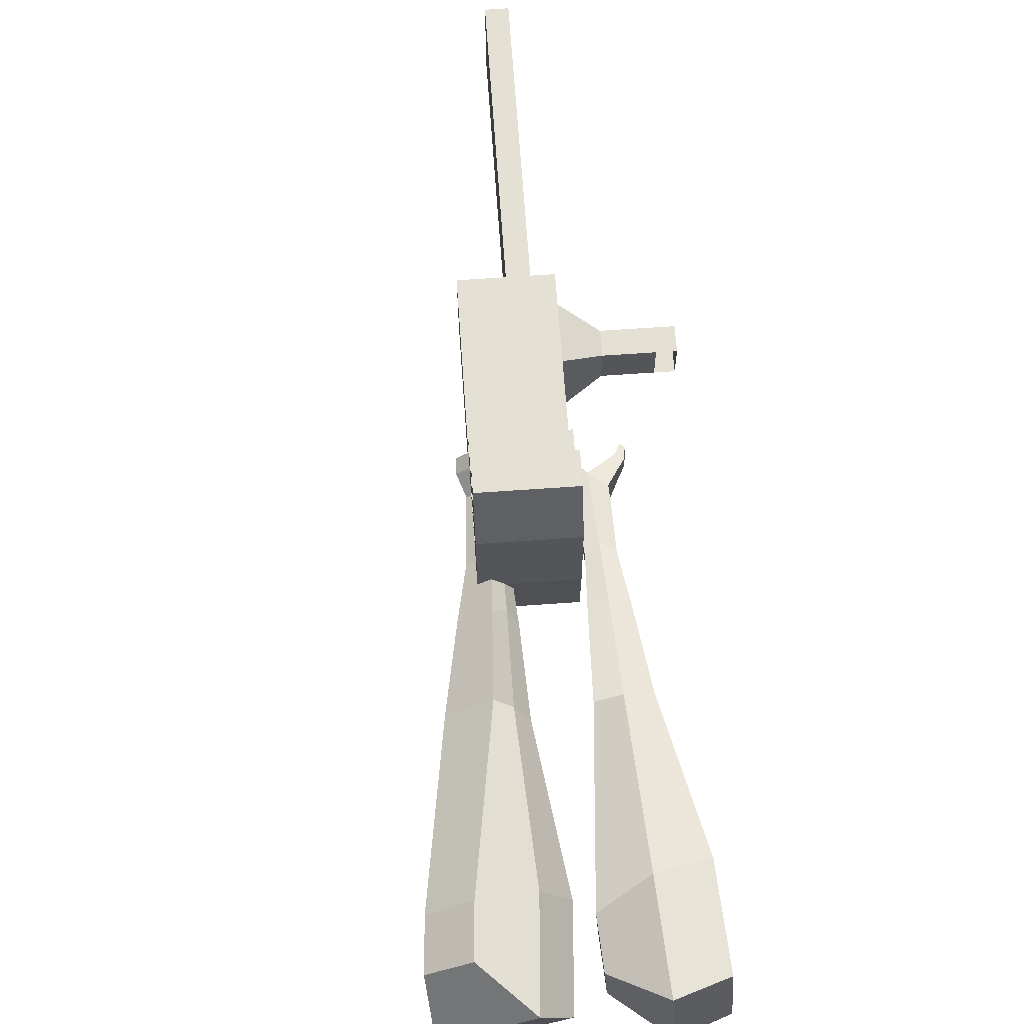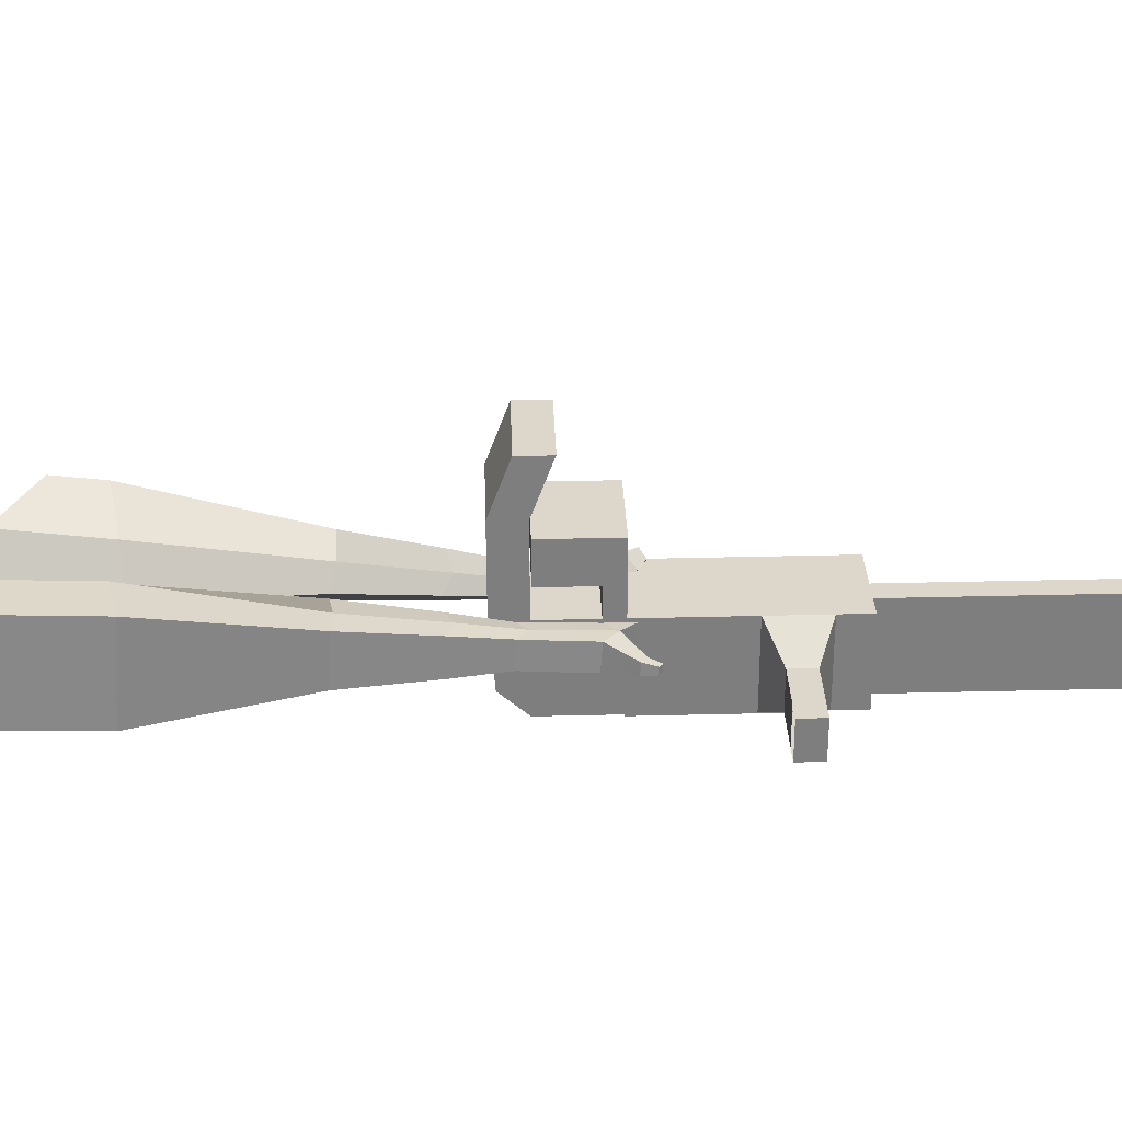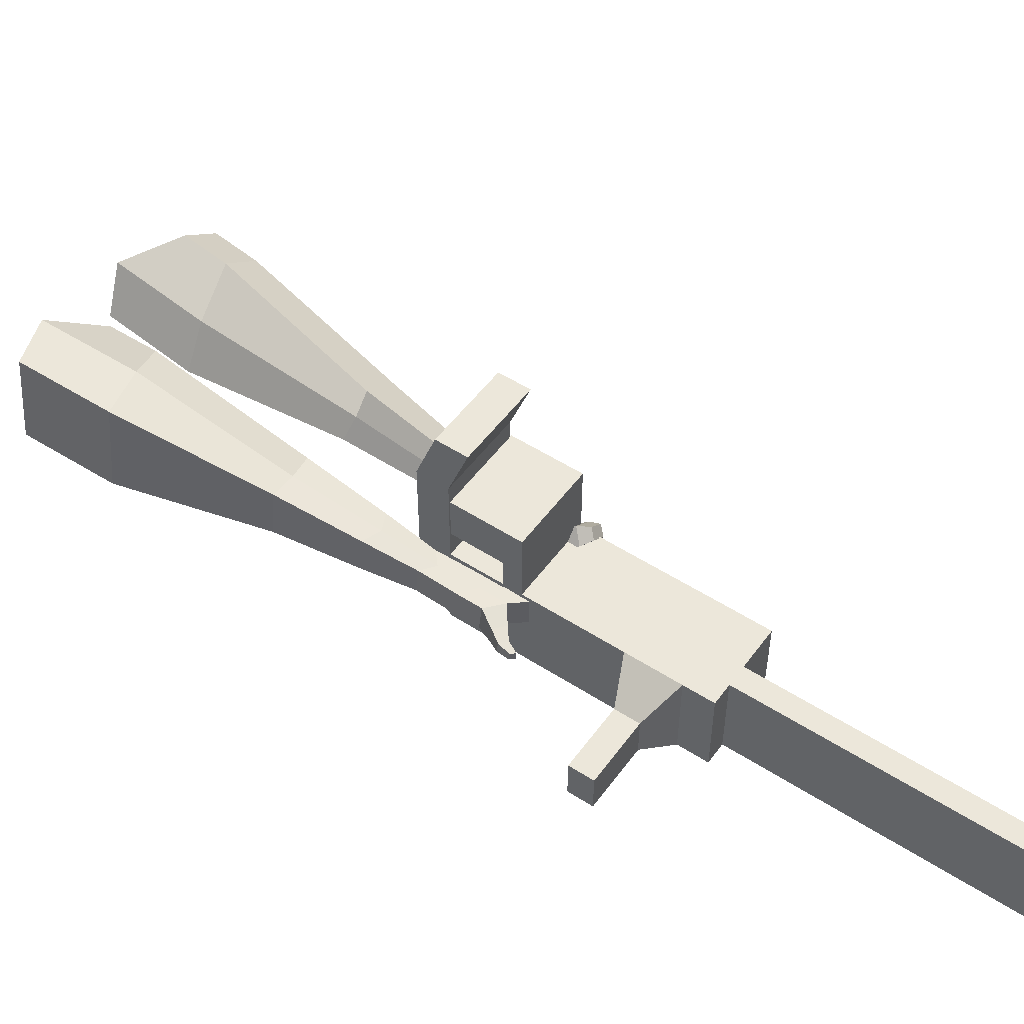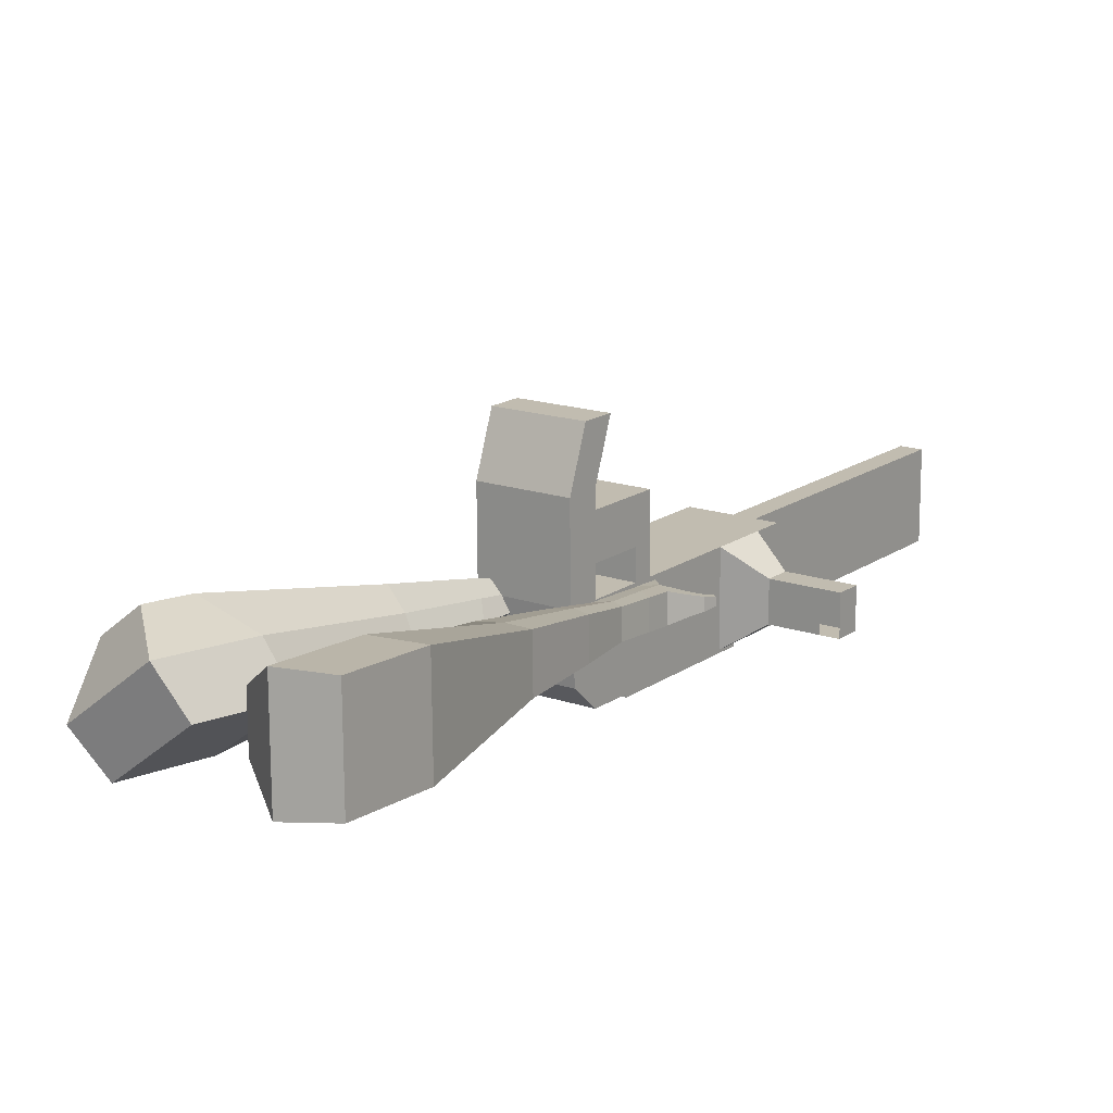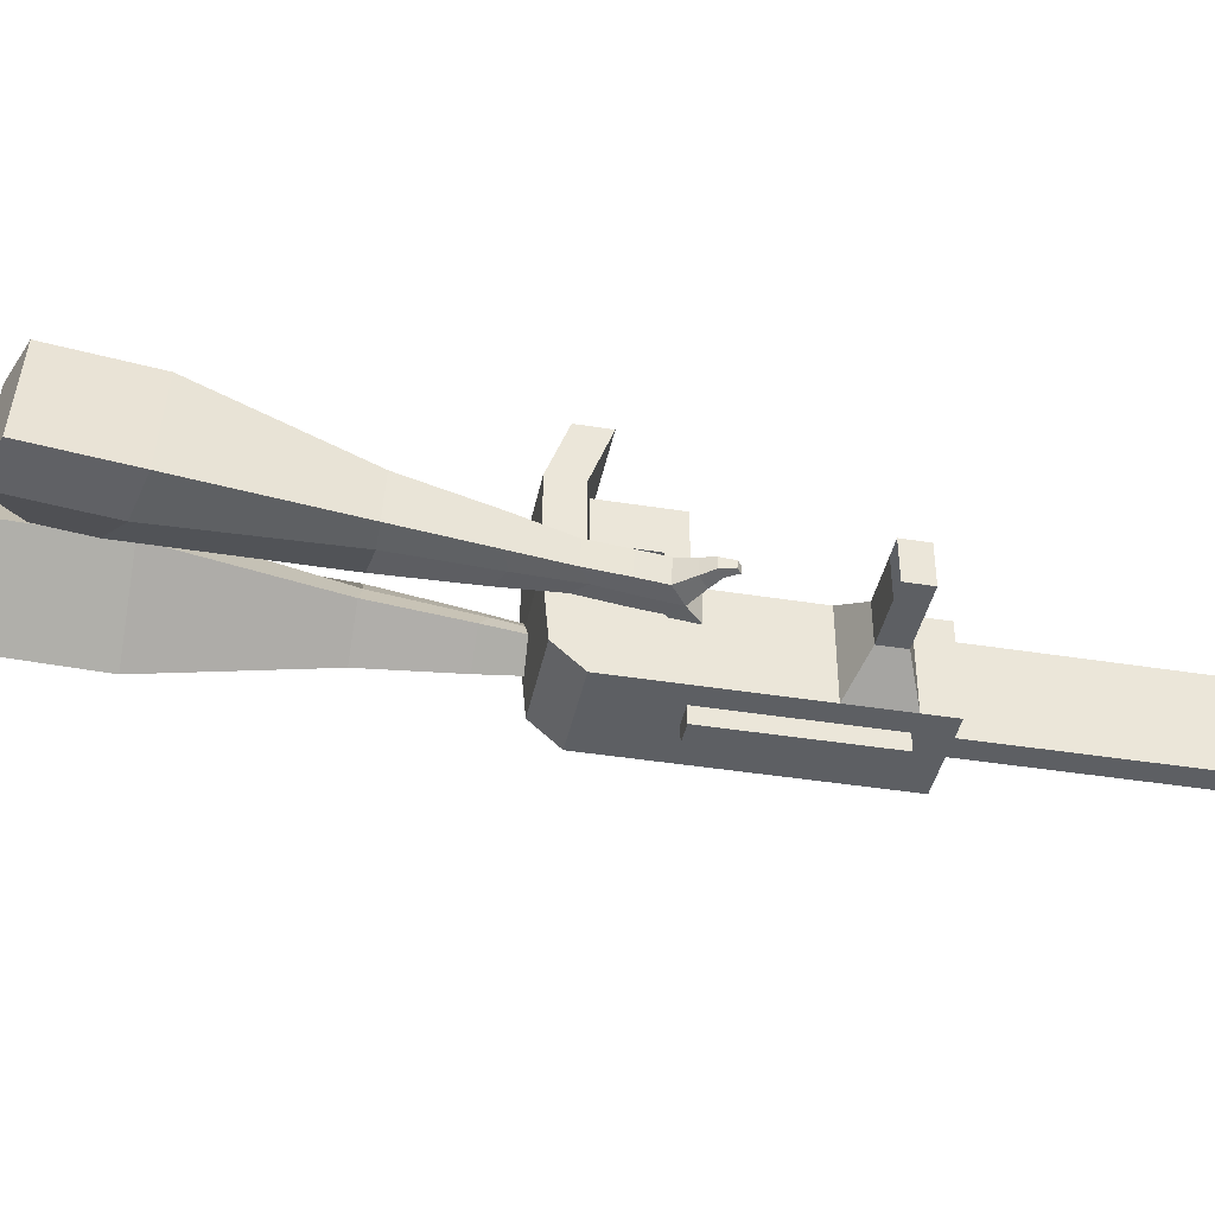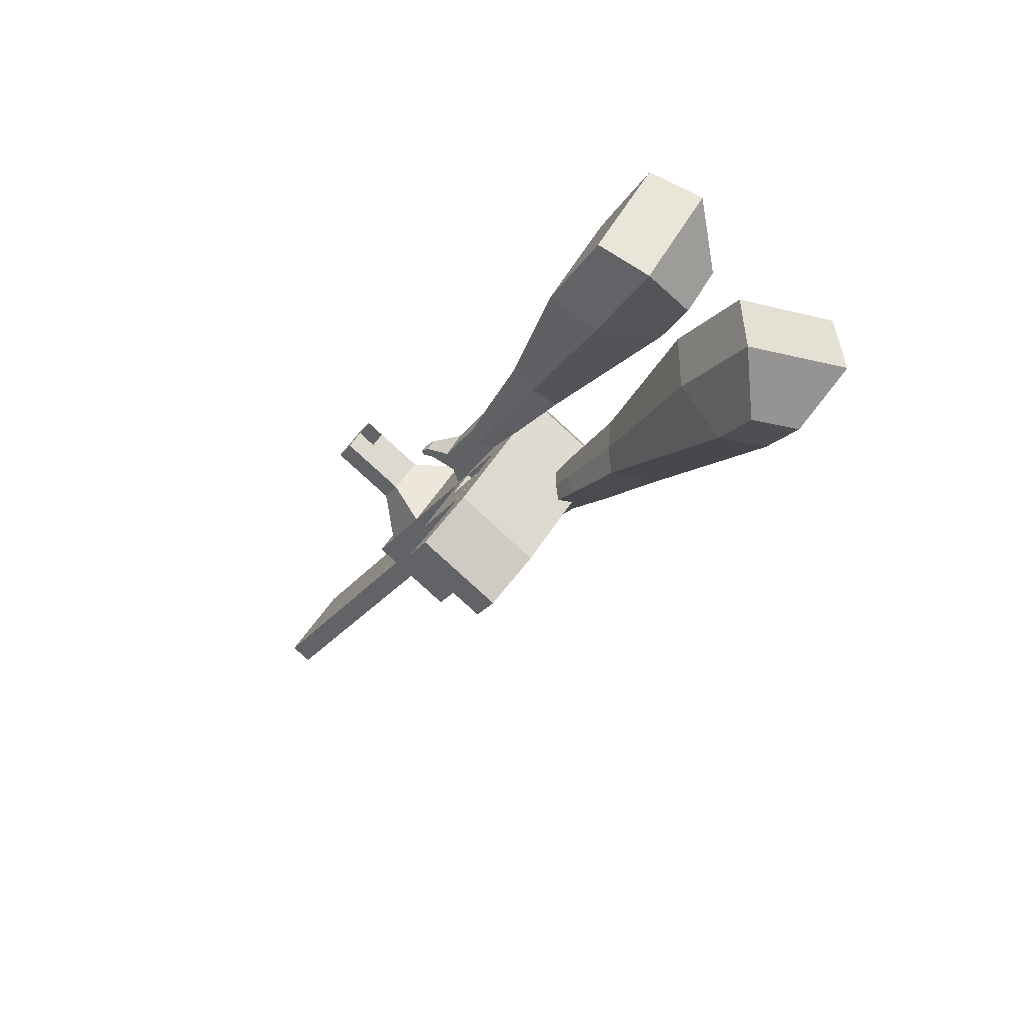
<metadata>
{"format":"obj","ext":"obj","renderer":"f3d","projection":"perspective","resolution":1024,"background":"white","views":[{"elev":65.4,"azim":-36.5,"up":"+Y"},{"elev":31.1,"azim":55.6,"up":"+Y"},{"elev":51.9,"azim":92.5,"up":"+Y"},{"elev":16.5,"azim":3.5,"up":"+Y"},{"elev":-40.2,"azim":46.0,"up":"+Y"},{"elev":47.5,"azim":-150.5,"up":"+Z"}]}
</metadata>
<code>
o Cube.046_Cube.010
v 366.6 372 -1021
v 367.9 151.6 -1021
v 485.3 372.6 -1207
v 486.5 152.2 -1207
v 180.9 370.9 -1140
v 182.2 150.5 -1140
v 299.5 371.5 -1326
v 300.8 151.1 -1326
v 203.3 371.1 -765.6
v 204.6 150.7 -765.5
v 18.84 149.6 -884.1
v 17.57 370 -884.2
v 129.4 370.7 -649.8
v 130.7 150.3 -649.8
v -55.07 149.2 -768.4
v -56.34 369.6 -768.4
v 85.76 370.5 -581.4
v 94.11 210.2 -592.7
v -91.65 209.1 -711.4
v -100 369.4 -700.1
v 128.2 590.4 -649.9
v -57.6 589.3 -768.5
v 84.49 590.2 -581.5
v -101.3 589.1 -700.1
v 228.8 371.2 -805.5
v 230.1 150.8 -805.4
v 43.05 370.1 -924.1
v 44.32 149.7 -924
v 202.9 443.9 -765.6
v 17.15 442.8 -884.2
v 228.4 444 -805.5
v 42.63 442.9 -924.1
v 202.3 549.4 -765.6
v 16.55 548.3 -884.2
v 227.8 549.6 -805.5
v 42.03 548.5 -924.1
v 130.7 443.5 -652.5
v -55.09 442.4 -771.1
v 130.1 549 -652.5
v -55.69 547.9 -771.1
v 154.9 727.4 -693.1
v -30.82 726.3 -811.7
v 111.3 727.1 -624.7
v -74.48 726 -743.3
v 443.4 372.4 -1142
v 444.7 152 -1141
v 257.6 371.3 -1260
v 258.9 150.9 -1260
v 392.4 372.1 -1266
v 393.7 151.7 -1266
v 273.8 371.4 -1081
v 275 151 -1081
v 110.5 370.6 -824.9
v 111.7 150.1 -824.8
v 36.54 370.2 -709.1
v 37.81 149.8 -709.1
v -7.124 369.9 -640.8
v 1.234 209.6 -652.1
v 35.28 589.9 -709.2
v -8.387 589.6 -640.8
v 137.2 150.3 -864.7
v 135.9 370.7 -864.8
v 110 443.3 -824.9
v 135.5 443.4 -864.8
v 109.4 548.9 -824.9
v 134.9 549 -864.8
v 37.79 442.9 -711.8
v 37.19 548.5 -711.8
v 62.06 726.8 -752.4
v 18.4 726.6 -684
v 351.8 151.4 -1201
v 350.5 371.8 -1201
v 438.8 372.3 -1237
v 321.5 151.3 -1051
v 158.2 150.4 -795.2
v 84.25 150 -679.4
v 47.67 209.9 -622.4
v 182.4 371 -835.1
v 182 443.7 -835.1
v 181.3 549.3 -835.2
v 397 372.1 -1171
v 440.1 151.9 -1237
v 320.2 371.7 -1051
v 156.9 370.8 -795.2
v 82.98 370.4 -679.5
v 39.32 370.2 -611.1
v 81.72 590.1 -679.5
v 38.05 589.9 -611.2
v 183.6 150.6 -835.1
v 156.5 443.6 -795.2
v 155.9 549.1 -795.3
v 84.23 443.2 -682.1
v 83.63 548.8 -682.1
v 108.5 727.1 -722.7
v 64.84 726.8 -654.4
v 398.2 151.7 -1171
v 183.9 109.3 -835.1
v 137.4 109 -864.7
v 398.5 110.4 -1171
v 352 110.2 -1201
v 275.3 109.8 -1081
v 321.7 110 -1051
v 500.6 311.3 -1058
v 466.7 311.1 -1005
v 467.3 213.6 -1005
v 501.2 213.8 -1058
v 540.8 311.5 -1032
v 506.9 311.3 -979.2
v 507.4 213.9 -979.2
v 541.4 214 -1032
v 602.2 311.9 -993.1
v 568.3 311.7 -940
v 568.8 214.2 -939.9
v 602.8 214.4 -993.1
v 641.7 312.1 -967.9
v 607.8 311.9 -914.7
v 608.4 214.5 -914.7
v 642.3 214.6 -967.8
v 829.8 154 -1847
v 783.4 153.8 -1877
v 782.1 374.2 -1877
v 828.5 374.4 -1847
f 45 46 4 3
f 49 50 8 7
f 47 48 6 5
f 26 25 9 10
f 72 47 5 51
f 96 46 2 74
f 10 9 13 14
f 84 9 29 90
f 89 26 10 75
f 27 28 11 12
f 76 14 18 77
f 75 10 14 76
f 12 11 15 16
f 53 12 16 55
f 86 77 18 17
f 16 15 19 20
f 16 20 24 22
f 14 13 17 18
f 59 22 42 69
f 86 17 23 88
f 17 13 21 23
f 55 16 22 59
f 5 6 28 27
f 74 2 26 89
f 51 5 27 62
f 2 1 25 26
f 32 30 34 36
f 62 27 32 64
f 27 12 30 32
f 9 25 31 29
f 66 36 34 65
f 90 29 37 92
f 64 32 36 66
f 29 31 35 33
f 92 37 39 93
f 29 33 39 37
f 34 30 38 40
f 65 34 40 68
f 69 42 44 70
f 23 21 41 43
f 88 23 43 95
f 22 24 44 42
f 82 4 46 96
f 49 7 47 72
f 7 8 48 47
f 46 45 103 106
f 73 49 72 81
f 8 50 71 48
f 24 60 70 44
f 94 69 70 95
f 91 65 68 93
f 38 67 68 40
f 79 64 66 80
f 30 63 67 38
f 80 66 65 91
f 78 62 64 79
f 83 51 62 78
f 6 52 61 28
f 85 55 59 87
f 20 57 60 24
f 87 59 69 94
f 20 19 58 57
f 84 53 55 85
f 11 54 56 15
f 15 56 58 19
f 28 61 54 11
f 12 53 63 30
f 48 71 52 6
f 81 72 51 83
f 50 49 121 120
f 3 4 82 73
f 45 81 83 1
f 9 84 85 13
f 21 87 94 41
f 13 85 87 21
f 1 83 78 25
f 25 78 79 31
f 35 80 91 33
f 31 79 80 35
f 33 91 93 39
f 41 94 95 43
f 3 73 81 45
f 50 82 96 71
f 60 88 95 70
f 67 92 93 68
f 63 90 92 67
f 52 71 100 101
f 57 86 88 60
f 57 58 77 86
f 54 75 76 56
f 56 76 77 58
f 61 89 75 54
f 53 84 90 63
f 89 61 98 97
f 101 102 97 98
f 100 99 102 101
f 61 52 101 98
f 74 89 97 102
f 71 96 99 100
f 96 74 102 99
f 106 103 107 110
f 1 2 105 104
f 2 46 106 105
f 45 1 104 103
f 109 110 114 113
f 104 105 109 108
f 105 106 110 109
f 103 104 108 107
f 113 114 118 117
f 107 108 112 111
f 110 107 111 114
f 108 109 113 112
f 116 117 118 115
f 111 112 116 115
f 114 111 115 118
f 122 119 120 121
f 82 50 120 119
f 73 82 119 122
f 49 73 122 121
o Cube.047_Cube.022
v -224.8 537.5 301.5
v -220.5 296.8 322.9
v -106.3 520.9 91.57
v -102 280.2 113
v -405.4 460.6 137.8
v -403.2 337.2 148.8
v -344.7 452.1 30.17
v -342.5 328.7 41.14
v 37.57 307.5 -258
v 35.33 433.6 -269.2
v -74.96 426.1 -330.9
v -72.71 300.1 -319.6
v 128.3 308.5 -454.6
v 126.6 401.2 -462.8
v 45.52 395.7 -508.2
v 47.17 303 -500
v 183.2 311 -578.9
v 182 378.7 -584.9
v 122.7 374.7 -618
v 123.9 307 -612
v -220.7 522.5 47.99
v -216.2 267 70.7
v -346.5 540.1 270.9
v -342 284.6 293.6
v -17.14 433.4 -305.2
v -14.76 299.5 -293.3
v 95.26 400 -502.2
v 97.01 301.6 -493.4
v 165.7 377 -625.2
v 166.9 305 -618.9
v 232.4 304.8 -658.9
v 231.2 372.5 -664.9
v 214.7 369.7 -716.6
v 216 297.8 -710.2
v 173 299.9 -701.6
v 171.8 367.6 -707.6
v 266.6 300.2 -717
v 265.4 367.9 -723
v 248.9 365.1 -774.7
v 250.2 293.2 -768.3
v 207.2 295.3 -759.7
v 206 363.1 -765.8
v 308.7 310.9 -741.7
v 307.9 354.5 -745.6
v 297.2 352.7 -778.8
v 298.1 306.4 -774.7
v 239.1 288.2 -822.7
v 196.1 290.3 -814.1
v 194.9 358 -820.1
v 237.8 360.1 -829.1
v 337.9 317.2 -757.6
v 337.4 346.6 -760.3
v 330.2 345.4 -782.7
v 330.8 314.2 -779.9
v 360.1 320.8 -783.8
v 359.8 339.2 -785.4
v 355.3 338.4 -799.4
v 355.7 318.9 -797.7
v 225.7 297.5 -851.6
v 197.1 298.9 -845.9
v 196.3 344 -849.9
v 224.8 345.4 -855.9
f 123 124 126 125
f 130 129 133 134
f 129 130 128 127
f 145 146 124 123
f 143 129 127 145
f 144 126 124 146
f 134 133 137 138
f 143 125 132 147
f 144 130 134 148
f 125 126 131 132
f 150 138 142 152
f 147 132 136 149
f 148 134 138 150
f 132 131 135 136
f 141 151 155 158
f 136 135 139 140
f 138 137 141 142
f 149 136 140 151
f 137 149 151 141
f 140 139 153 154
f 131 148 150 135
f 133 147 149 137
f 135 150 152 139
f 126 144 148 131
f 129 143 147 133
f 130 144 146 128
f 125 143 145 123
f 127 128 146 145
f 157 158 164 163
f 153 156 162 159
f 142 141 158 157
f 151 140 154 155
f 139 152 156 153
f 152 142 157 156
f 164 161 172 171
f 160 159 165 166
f 155 154 160 161
f 158 155 161 164
f 156 157 163 162
f 154 153 159 160
f 168 167 175 176
f 159 162 168 165
f 161 160 166 167
f 162 161 167 168
f 171 172 184 183
f 162 163 170 169
f 163 164 171 170
f 161 162 169 172
f 176 175 179 180
f 167 166 174 175
f 165 168 176 173
f 166 165 173 174
f 178 177 180 179
f 175 174 178 179
f 173 176 180 177
f 174 173 177 178
f 184 181 182 183
f 169 170 182 181
f 172 169 181 184
f 170 171 183 182
o Cube.048_Cube.024
v -494.2 397.6 159.9
v -655.7 251.1 55.69
v -351.5 378.2 -34.18
v -513 231.7 -138.3
v -608.1 548.3 -12.29
v -690.9 473.2 -65.7
v -534.9 538.4 -111.8
v -617.7 463.3 -165.2
v -270.9 280.9 -449.4
v -186.3 357.6 -394.9
v -243.5 457.8 -447
v -328.1 381 -501.6
v -140.1 287 -621.9
v -77.9 343.5 -581.8
v -120 417.1 -620.1
v -182.2 360.7 -660.3
v -57.81 293.7 -729.9
v -12.36 335 -700.6
v -43.11 388.8 -728.6
v -88.56 347.5 -757.9
v -412 479.8 -65.97
v -583.4 324.2 -176.6
v -563.5 500.4 140
v -735 344.8 29.43
v -209 409.6 -423.7
v -298.8 328.1 -481.7
v -85.89 380.5 -614.9
v -151.9 320.6 -657.5
v -10.29 361 -735.5
v -58.54 317.2 -766.6
v -0.6473 283.4 -803.9
v 44.8 324.6 -774.6
v 50.07 354.4 -819.8
v 1.815 310.6 -850.9
v -28.7 340.4 -840.6
v 16.75 381.6 -811.3
v 39.83 277 -857.7
v 85.28 318.2 -828.4
v 90.54 348 -873.6
v 42.29 304.2 -904.7
v 11.78 334 -894.4
v 57.23 375.2 -865.1
v 83.74 261.1 -875.3
v 113 287.6 -856.4
v 116.4 306.8 -885.5
v 85.32 278.6 -905.5
v 50.69 329.7 -953.5
v 20.17 359.5 -943.3
v 65.62 400.7 -913.9
v 98.94 373.5 -922.4
v 113.1 248.9 -887.1
v 132.8 266.8 -874.4
v 135.1 279.7 -894
v 114.2 260.7 -907.5
v 139.6 244.2 -908.7
v 151.9 255.3 -900.7
v 153.3 263.4 -913
v 140.2 251.5 -921.4
v 57.95 355.6 -973.1
v 37.66 375.4 -966.2
v 67.88 402.8 -946.7
v 90.03 384.7 -952.4
f 185 186 188 187
f 192 191 195 196
f 191 192 190 189
f 207 208 186 185
f 205 191 189 207
f 206 188 186 208
f 196 195 199 200
f 205 187 194 209
f 206 192 196 210
f 187 188 193 194
f 212 200 204 214
f 209 194 198 211
f 210 196 200 212
f 194 193 197 198
f 203 213 217 220
f 198 197 201 202
f 200 199 203 204
f 211 198 202 213
f 199 211 213 203
f 202 201 215 216
f 193 210 212 197
f 195 209 211 199
f 197 212 214 201
f 188 206 210 193
f 191 205 209 195
f 192 206 208 190
f 187 205 207 185
f 189 190 208 207
f 219 220 226 225
f 215 218 224 221
f 204 203 220 219
f 213 202 216 217
f 201 214 218 215
f 214 204 219 218
f 226 223 234 233
f 222 221 227 228
f 217 216 222 223
f 220 217 223 226
f 218 219 225 224
f 216 215 221 222
f 230 229 237 238
f 221 224 230 227
f 223 222 228 229
f 224 223 229 230
f 233 234 246 245
f 224 225 232 231
f 225 226 233 232
f 223 224 231 234
f 238 237 241 242
f 229 228 236 237
f 227 230 238 235
f 228 227 235 236
f 240 239 242 241
f 237 236 240 241
f 235 238 242 239
f 236 235 239 240
f 246 243 244 245
f 231 232 244 243
f 234 231 243 246
f 232 233 245 244

</code>
